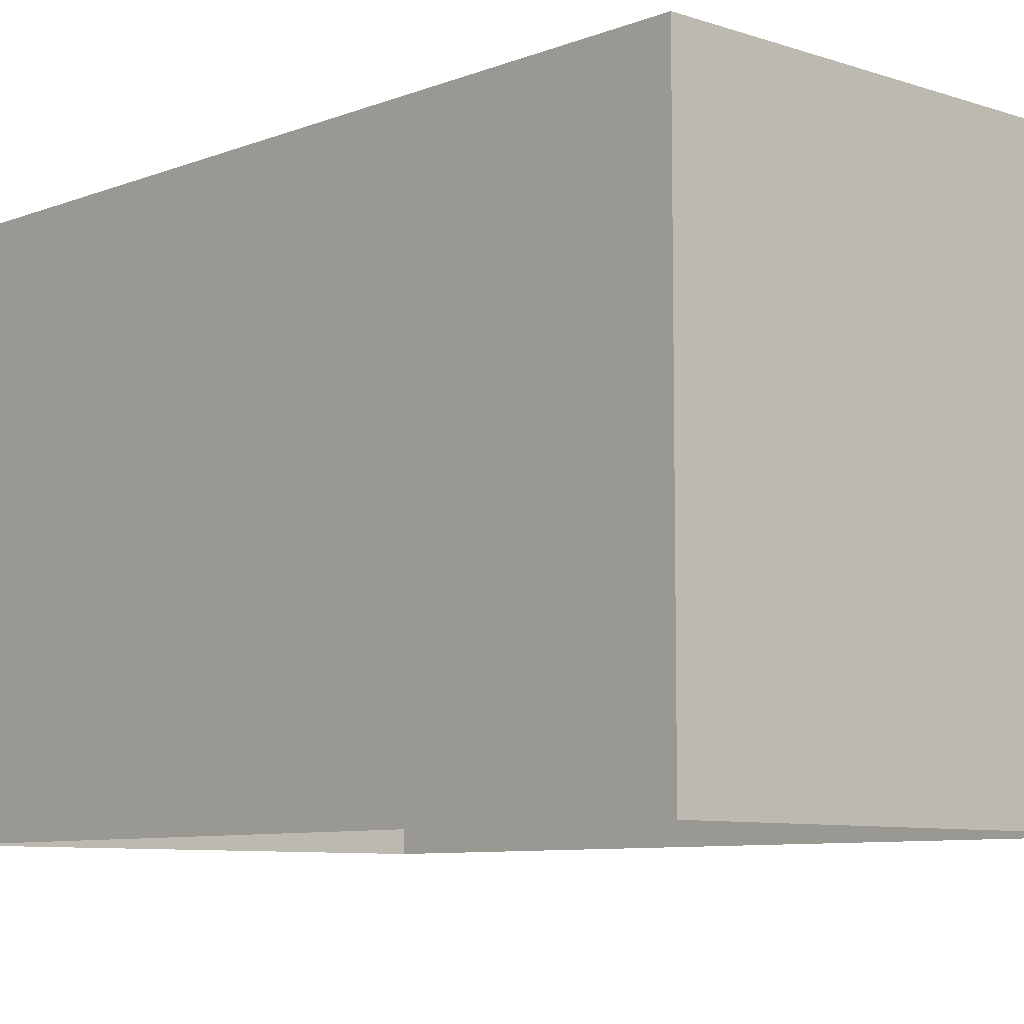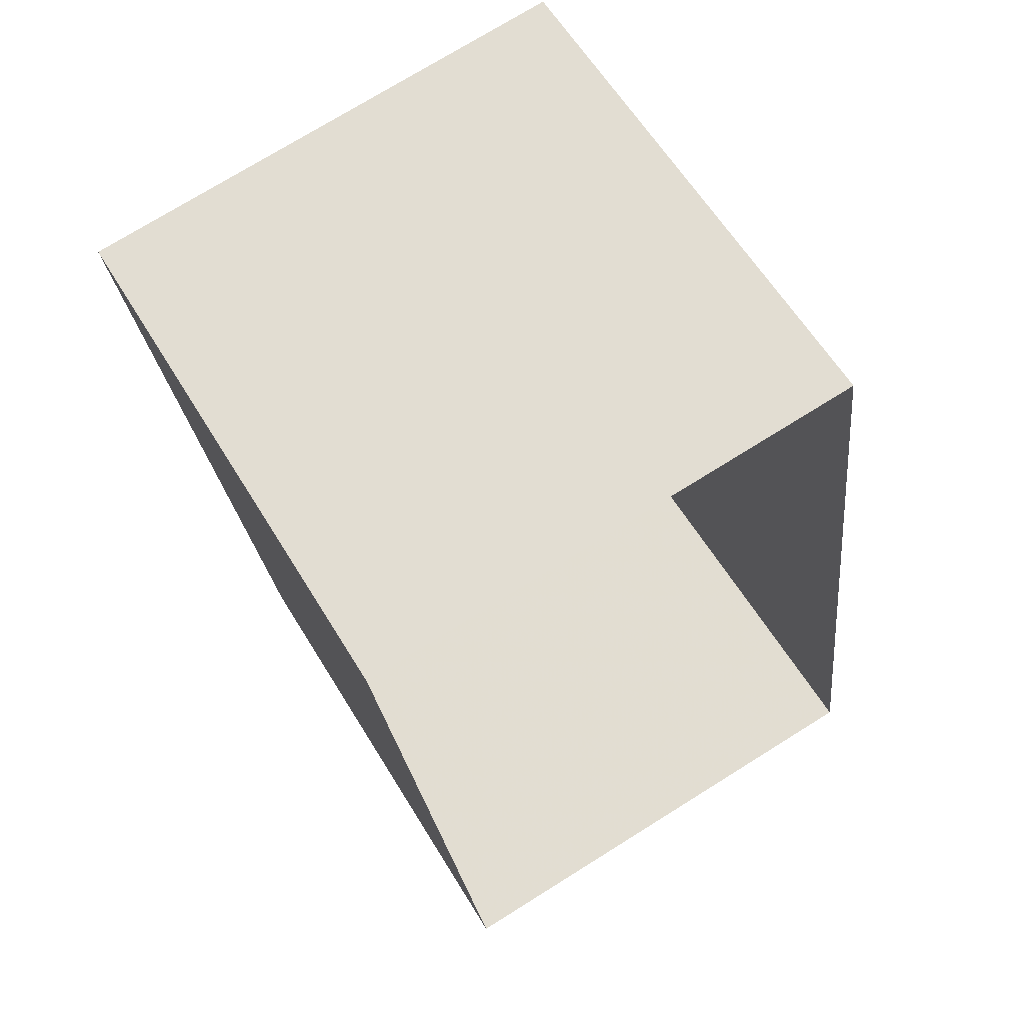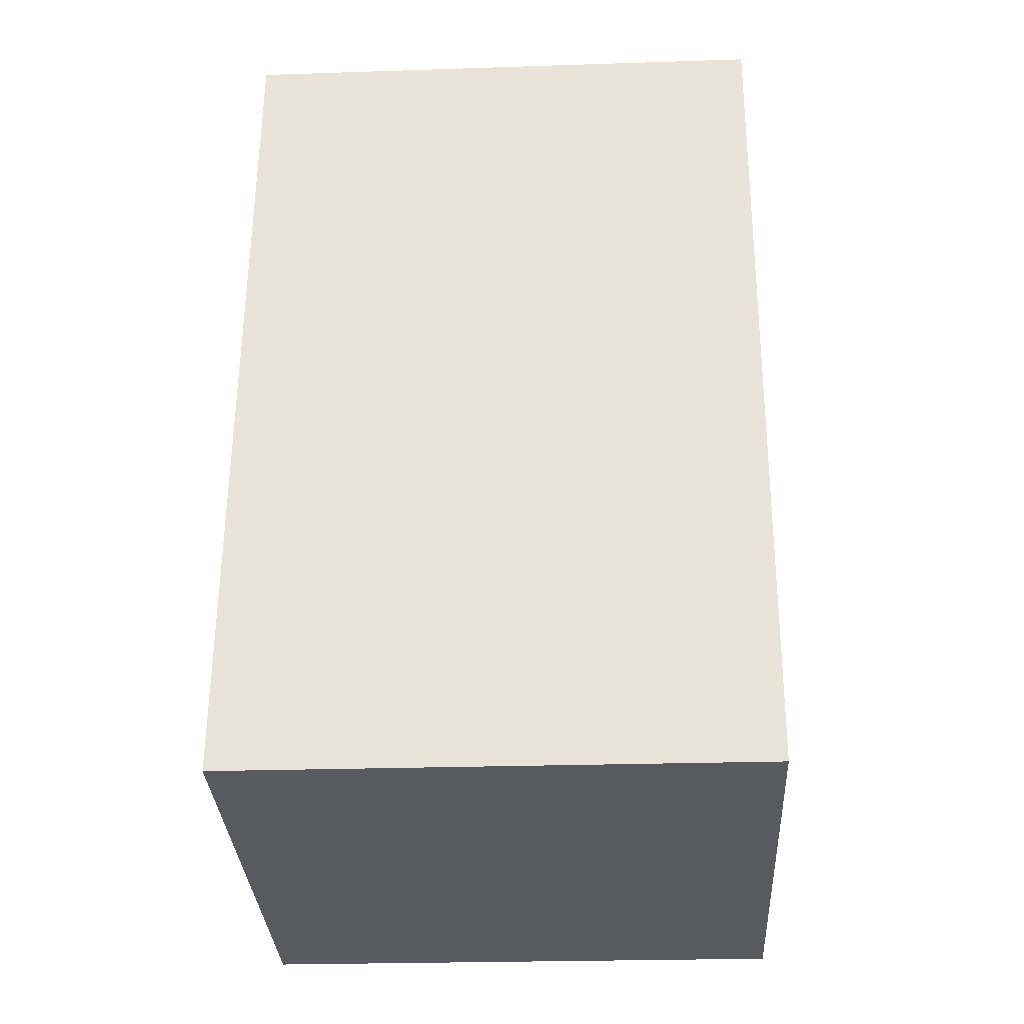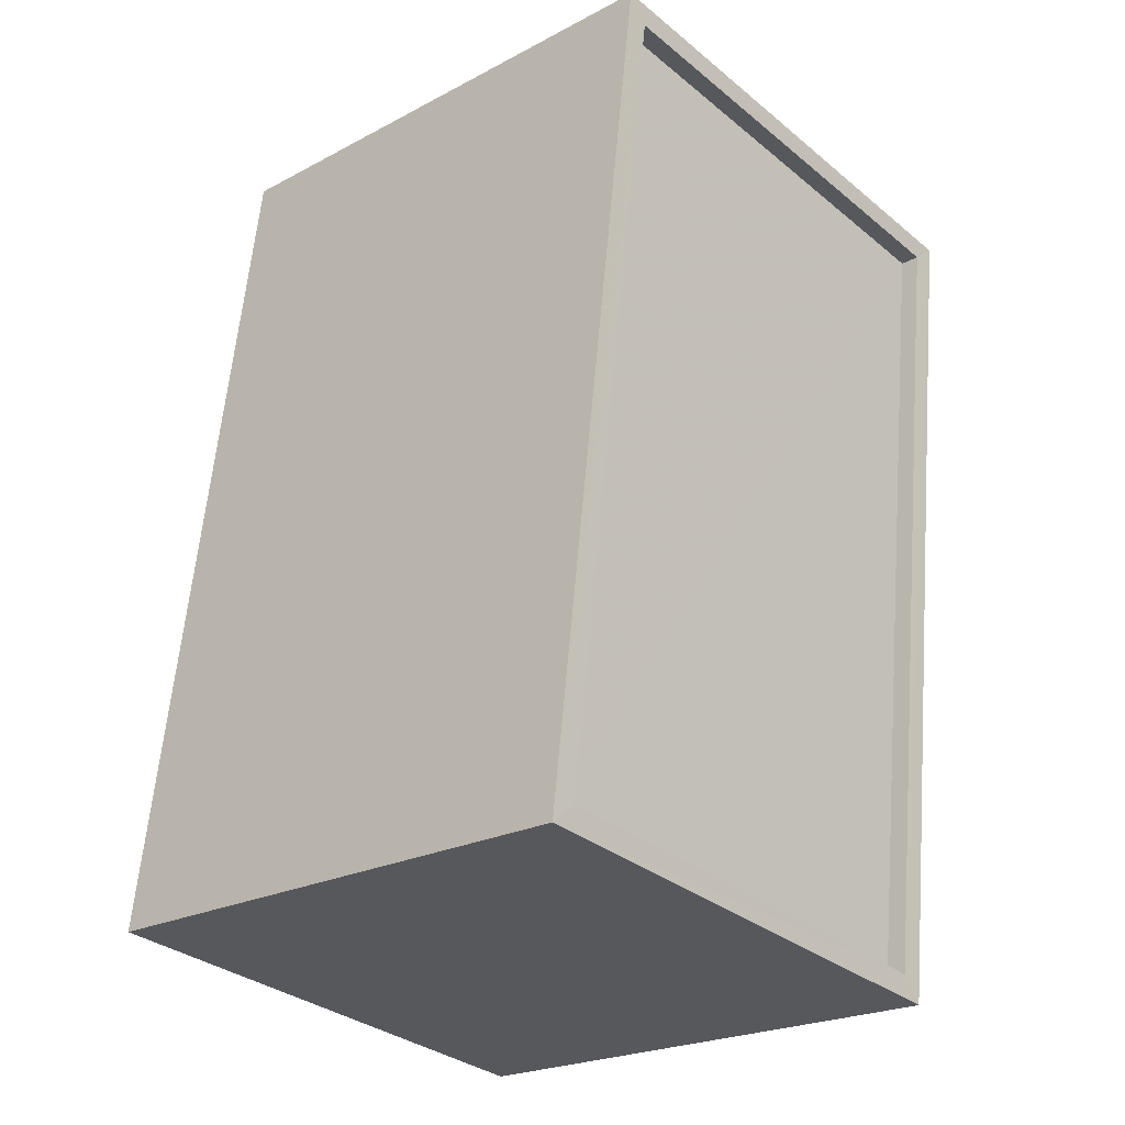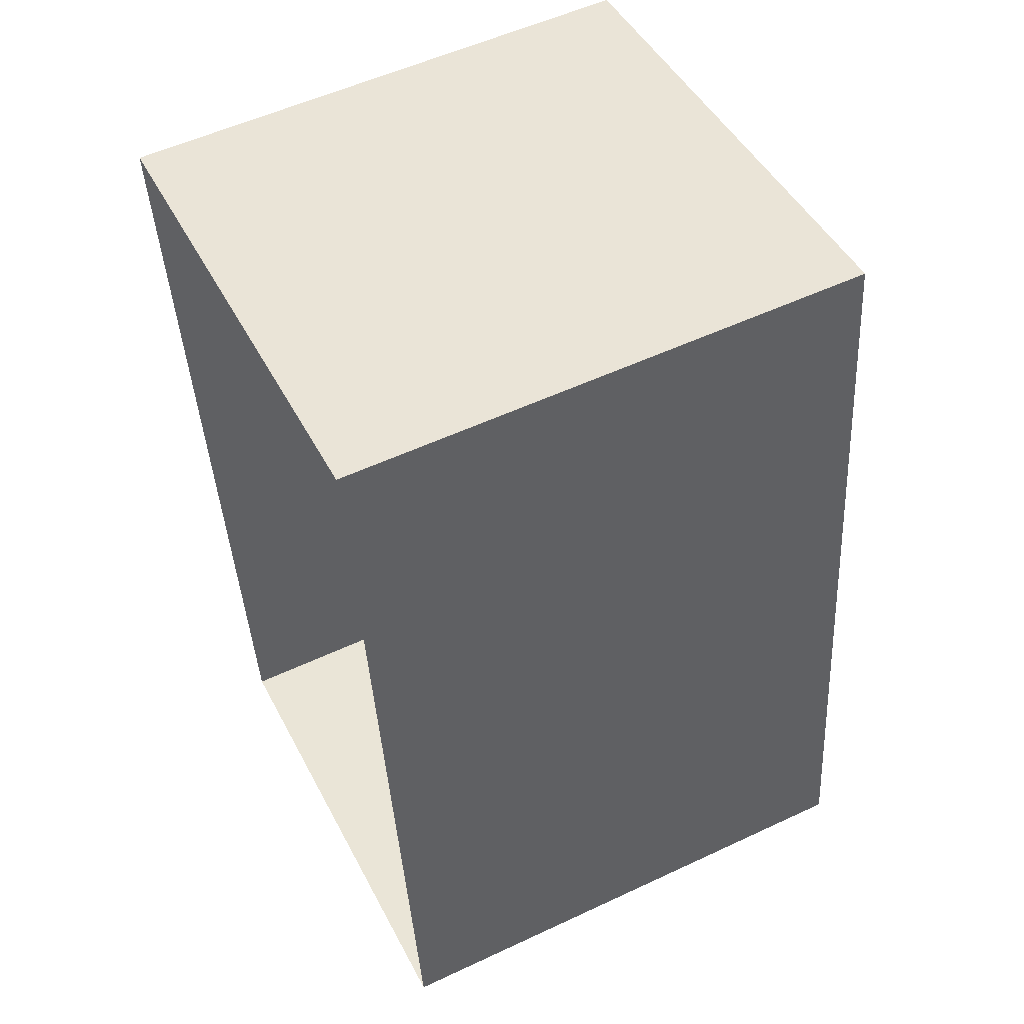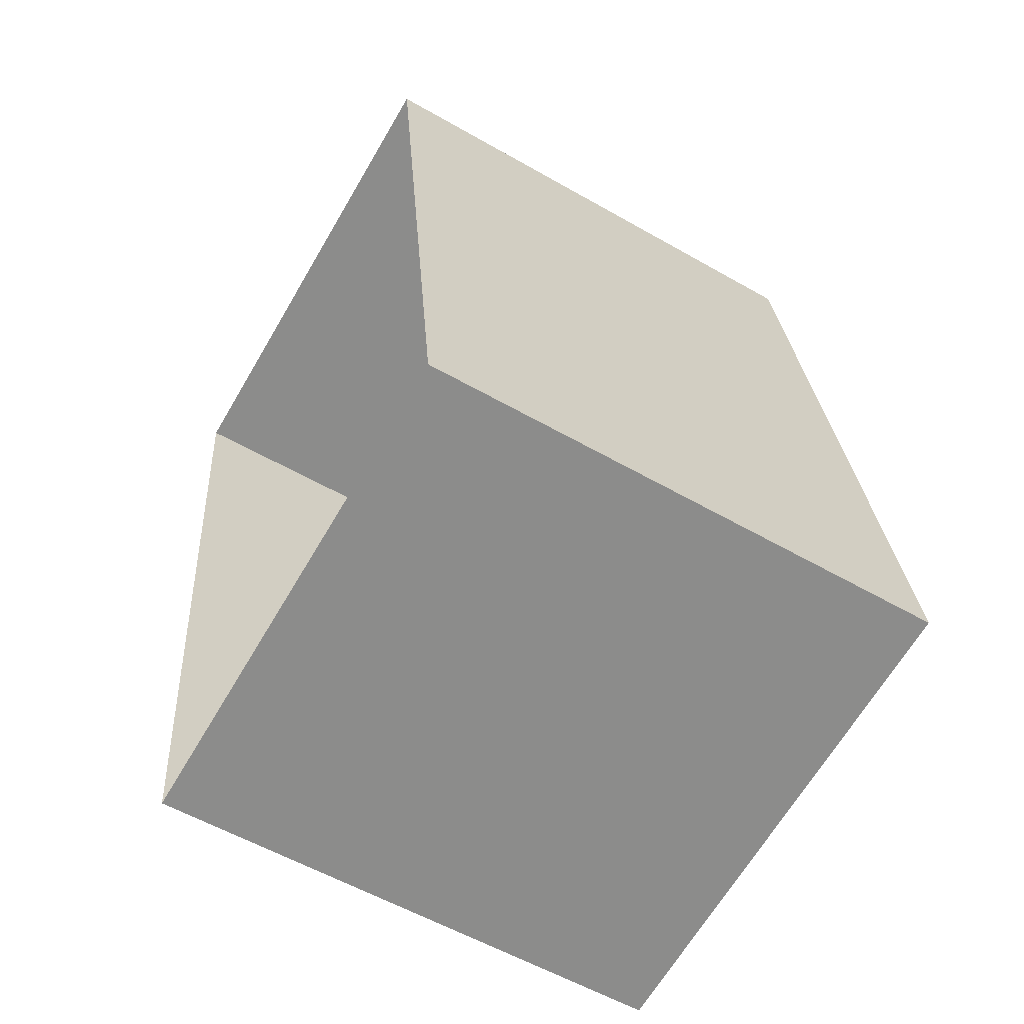
<metadata>
{"format":"obj","ext":"obj","renderer":"f3d","projection":"perspective","resolution":1024,"background":"white","views":[{"elev":-8.0,"azim":129.8,"up":"+Z"},{"elev":60.8,"azim":148.9,"up":"+Y"},{"elev":-24.5,"azim":-86.9,"up":"+Y"},{"elev":-22.8,"azim":-48.0,"up":"+Y"},{"elev":54.2,"azim":-116.4,"up":"+Y"},{"elev":-57.5,"azim":-120.7,"up":"+Y"}]}
</metadata>
<code>
v -8.871e+04 -9.886e+04 9.079
v -8.87e+04 -9.885e+04 9.079
v -8.871e+04 -9.886e+04 9.079
v -8.871e+04 -9.885e+04 9.079
v -8.87e+04 -9.885e+04 15.67
v -8.871e+04 -9.886e+04 15.66
v -8.871e+04 -9.886e+04 15.66
v -8.871e+04 -9.885e+04 15.67
v -8.87e+04 -9.885e+04 15.92
v -8.871e+04 -9.885e+04 15.92
v -8.871e+04 -9.885e+04 15.92
v -8.871e+04 -9.886e+04 15.91
v -8.871e+04 -9.886e+04 15.91
v -8.871e+04 -9.886e+04 15.91
v -8.87e+04 -9.885e+04 15.92
v -8.871e+04 -9.886e+04 15.91
f 1 2 3
f 1 4 2
f 5 6 7
f 5 8 6
f 9 10 11
f 12 13 14
f 12 11 10
f 9 11 15
f 16 12 14
f 11 12 16
f 14 13 9
f 15 14 9
f 10 2 4
f 10 9 2
f 16 7 6
f 16 14 7
f 12 4 1
f 12 10 4
f 16 6 8
f 11 16 8
f 15 8 5
f 15 11 8
f 13 3 2
f 9 13 2
f 15 5 7
f 14 15 7
f 13 1 3
f 13 12 1

</code>
